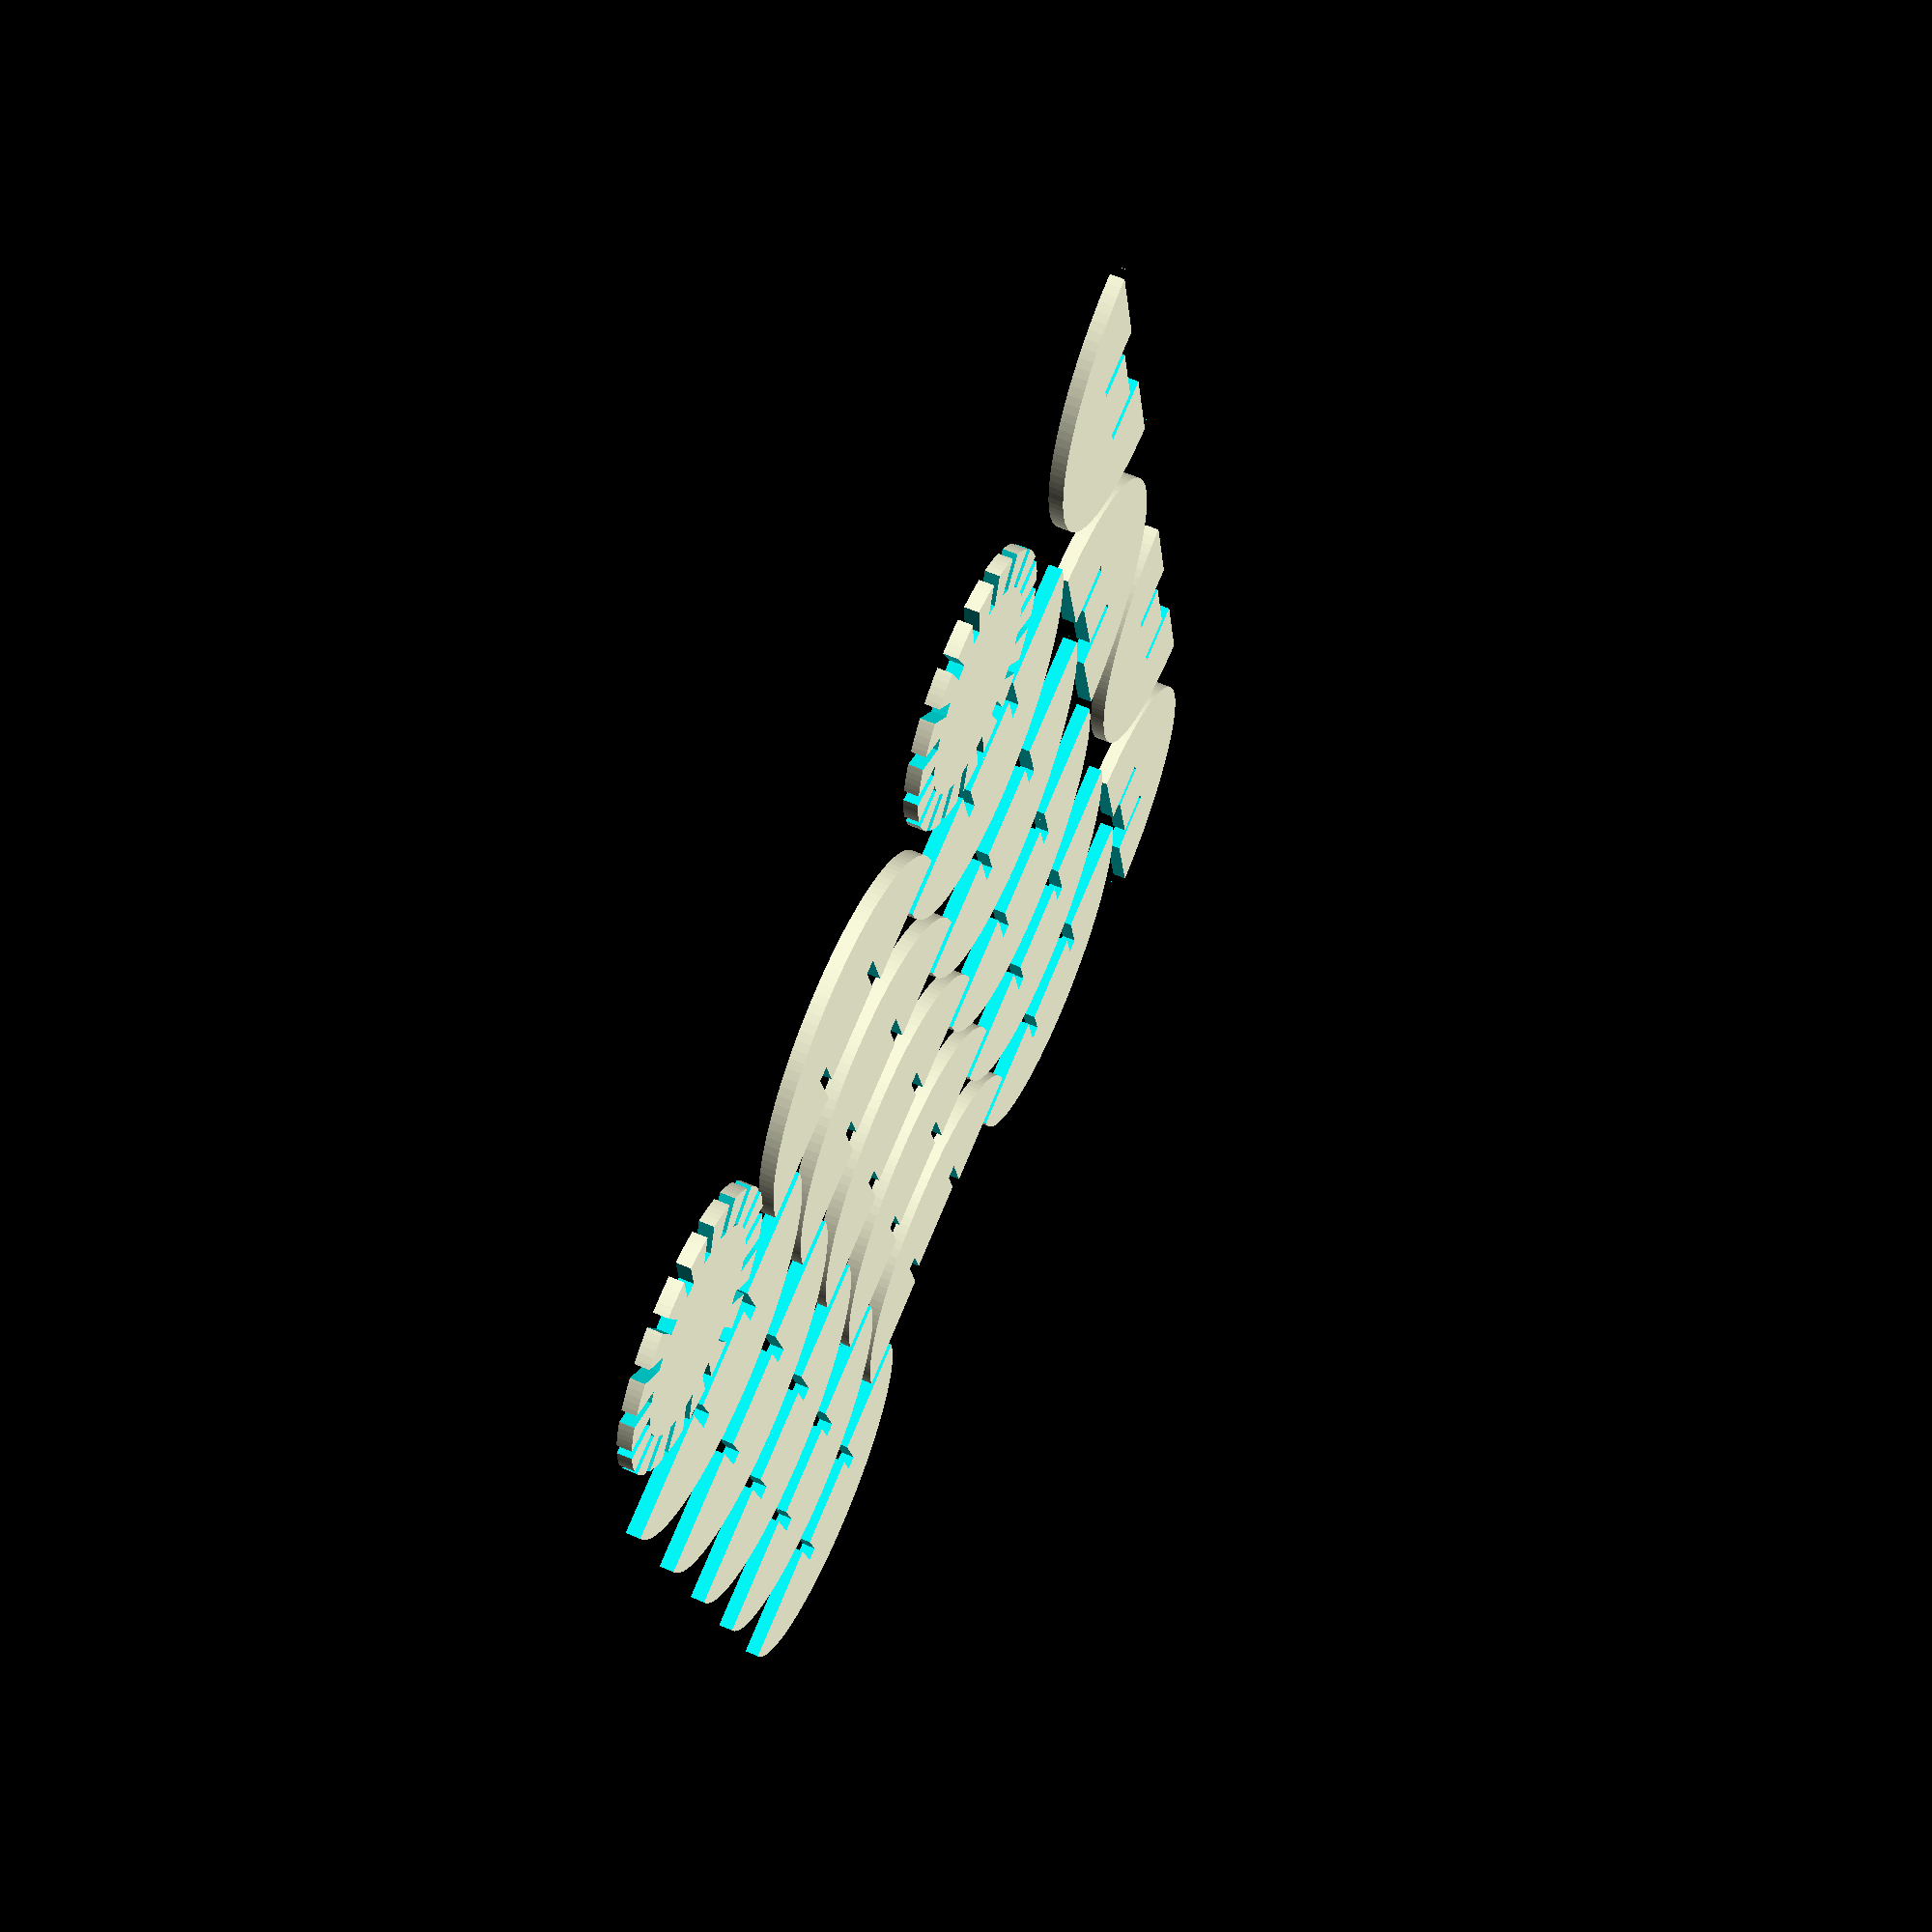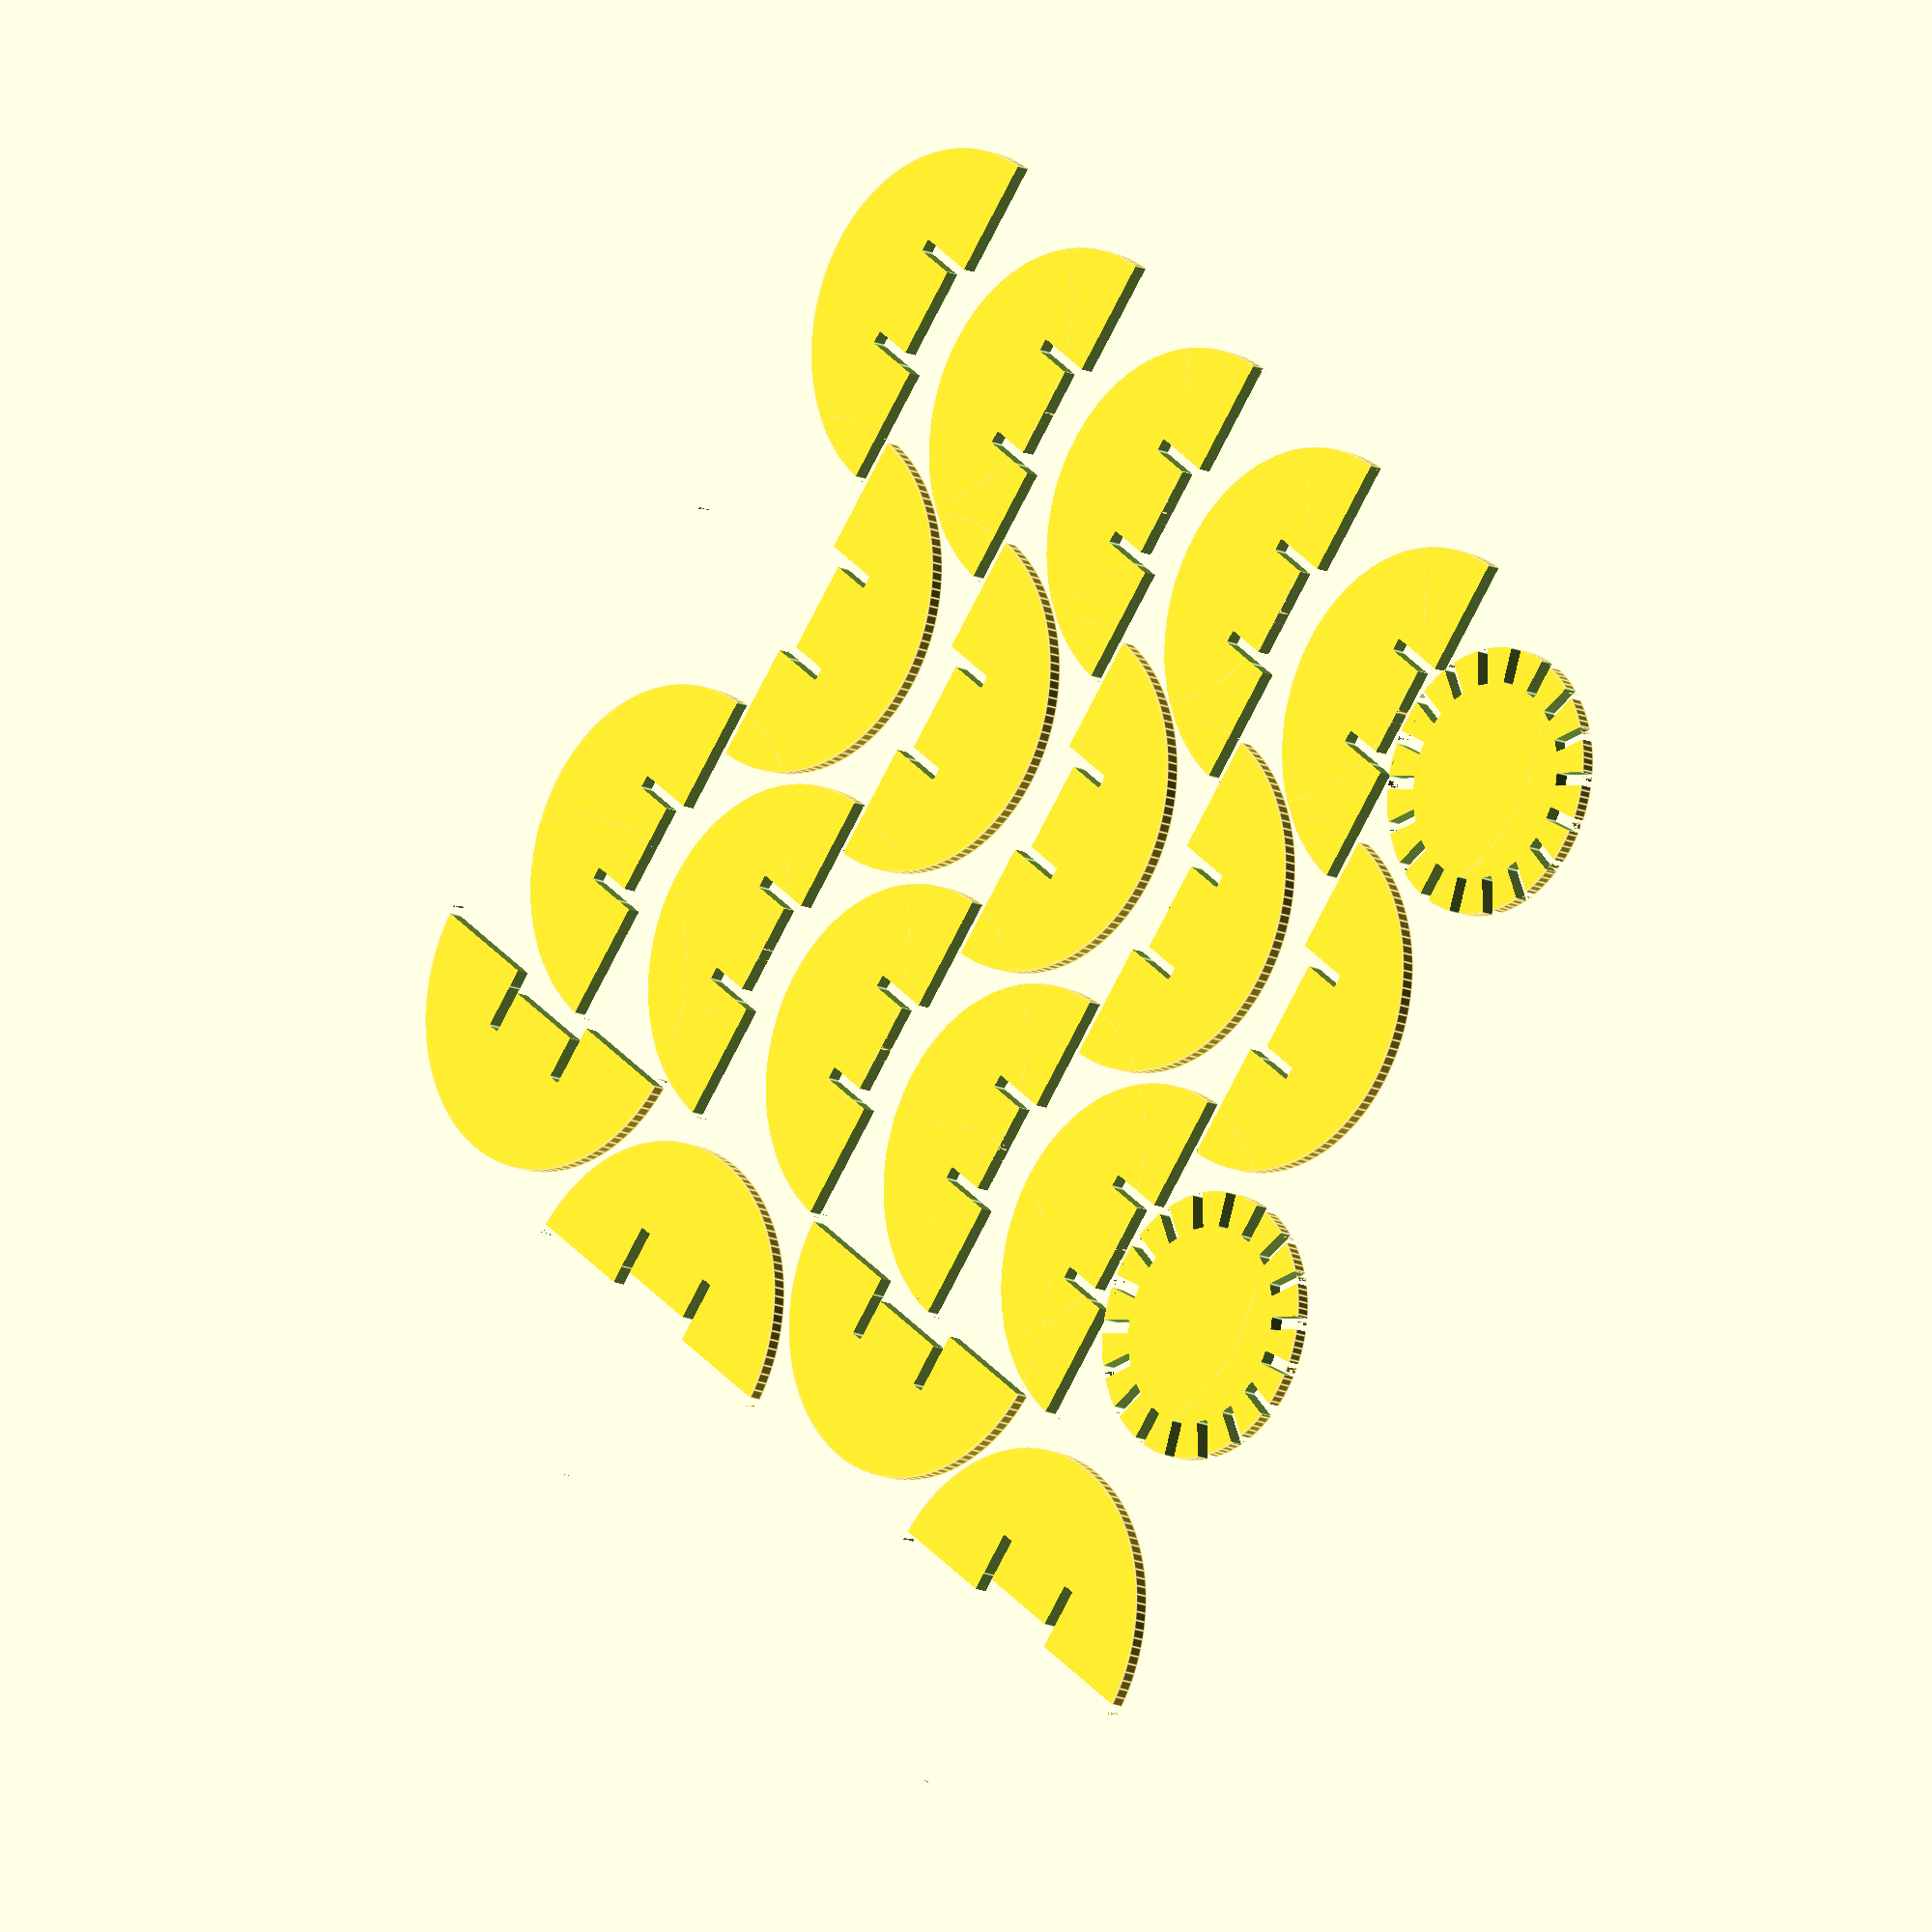
<openscad>
// openscad = http://www.openscad.org/downloads.html

$2d = 0;  // Openscad directions:
          // set this to "$2d = 1;" to get a profile for a dxf
          // then go to menu option "Design" and choose
          // "Compile and Render" then when you get the flat
          // drawing, go to "Design" and choose "Export as DXF"
          // or set "$2d = 0"; and "Export as STL"

// Conveniences:
$inch = 25.4;
$half = $inch/2;
$quarter = $inch/4;
$eigth = $inch/8;
$sixteenth = $inch/16;
$thirtysecondth = $inch/32;

$slot_width = 3.0;      // thickness of material
$rotating_slots = 2;  // is this used?
$center_hole = 0;     // true puts a hole in disk


$fn=128;

module make_parts() {
//  workspace_bounds(265,300);
// translation for final fit to workspace
translate([2, -1, 0]) {
   // make a set of inner pieces
   translate([10,2.5,0]){
      make_full_circle_with_slots(30, 18, 8);
   } 
   translate([150,2.5,0]){
      make_full_circle_with_slots(30, 18, 8);
   }
//   translate([81,240.5,0]){
//      make_full_circle_with_slots(30, 18, 8);
//   }
//   translate([218,240,0]){
//      make_full_circle_with_slots(30, 18, 8);
//   }
   // make integration fans
   translate([1,60,0]) {
      // grid of h x v elements
      for (h = [0:2]) {
          for (v = [0:4]) {
            //jiggle and joggle them to fit workspace
            translate([69 * h,46*v,0]) {
                // flip half of them for tighter fit
                if (h%2) {
                   translate([80, 0, 0]) {
                      rotate([0,0,180]) {
                         exterior_half_circle_y(40,10,12);
                      }
                   }
                } else {
                   exterior_half_circle_y(40,10,12);
                }
            } 
         }
      }
   }
   translate([263, 2.5, 0]) {
      rotate([0,0,90]) {
         exterior_half_circle_y(40,10,12);
      }
   }
   translate([218,0, 0]) {
      rotate([0,0,270]) {
         translate([-152,0,0]) {
            exterior_half_circle_y(40,10,12);
         }
      }
   }
   translate([263,144, 0]) {
      rotate([0,0,90]) {
         translate([0,0,0]) {
            exterior_half_circle_y(40,10,12);
         }
      }
   }
   translate([218,0, 0]) {
      rotate([0,0,270]) {
         translate([-294,0,0]) {
            exterior_half_circle_y(40,10,12);
         }
      }
   }
 }
}

module exterior_half_circle_y(radius, center, slot) {
// measuring stick
//    translate ([28,2,0]) {
//        cube([1,13.5,1]);
//    }
    difference() {
       translate([0, 0, 0]) {
          half_circle_y(radius);
       }
       translate([radius-(radius/3),center-4,-1]) {
          cube([$slot_width,center,$eigth+2]);
       }
       translate([radius+(radius/3)-$slot_width,center-4,-1]) {
          cube([$slot_width,center,$eigth+2]);
       }
       translate([2*radius/3, -1, -1]) {
          cube([2*radius/3,center+1.1-4,$eigth+2]);
       }
       translate([0,-1,-1]) {
          cube([2*radius,2+1,$eigth+2]);
       }
   }
}

module make_full_circle_with_slots(radius, slots, slot_len) {
   $slot_c = slots;
   $degrees = 360/slots;
   translate([radius, radius, 0]) {
      difference() {
         cylinder(r=radius, h=$eigth);
         if ($center_hole) {
            translate([0,0,-1]) {
               cylinder(r=3 * $inch/8, h=$eigth+2);
            }
         }
         for (i = [0 : $slot_c - 1])  {
            rotate(a=(i * $degrees), v = [0,0,1]) {
               translate([radius - slot_len,-1.5,-1]) {
                  cube([slot_len,3,$eigth+2]);
               }
           }
         }
      }
   }
}

module half_circle_y(radius) {
   translate([radius,0,0]) {
      difference() {
	      cylinder(r=radius, h=$eigth);
		   translate([-radius,-radius,-1]) {
		      cube([2*radius,radius,$eigth+2]);
		   }
	   }
   }
}

if ($2d) {
    projection(cut=true) {
       translate([0,0,0]) rotate([0,0,0]) {
         make_parts();
       }
}
} else {
    make_parts();
//  for measuring and calibrating
//    translate([60,40,0]) {
//      cube([20,5,1]);
//    }
}


</openscad>
<views>
elev=116.7 azim=12.4 roll=66.6 proj=p view=wireframe
elev=193.4 azim=231.5 roll=316.4 proj=o view=edges
</views>
